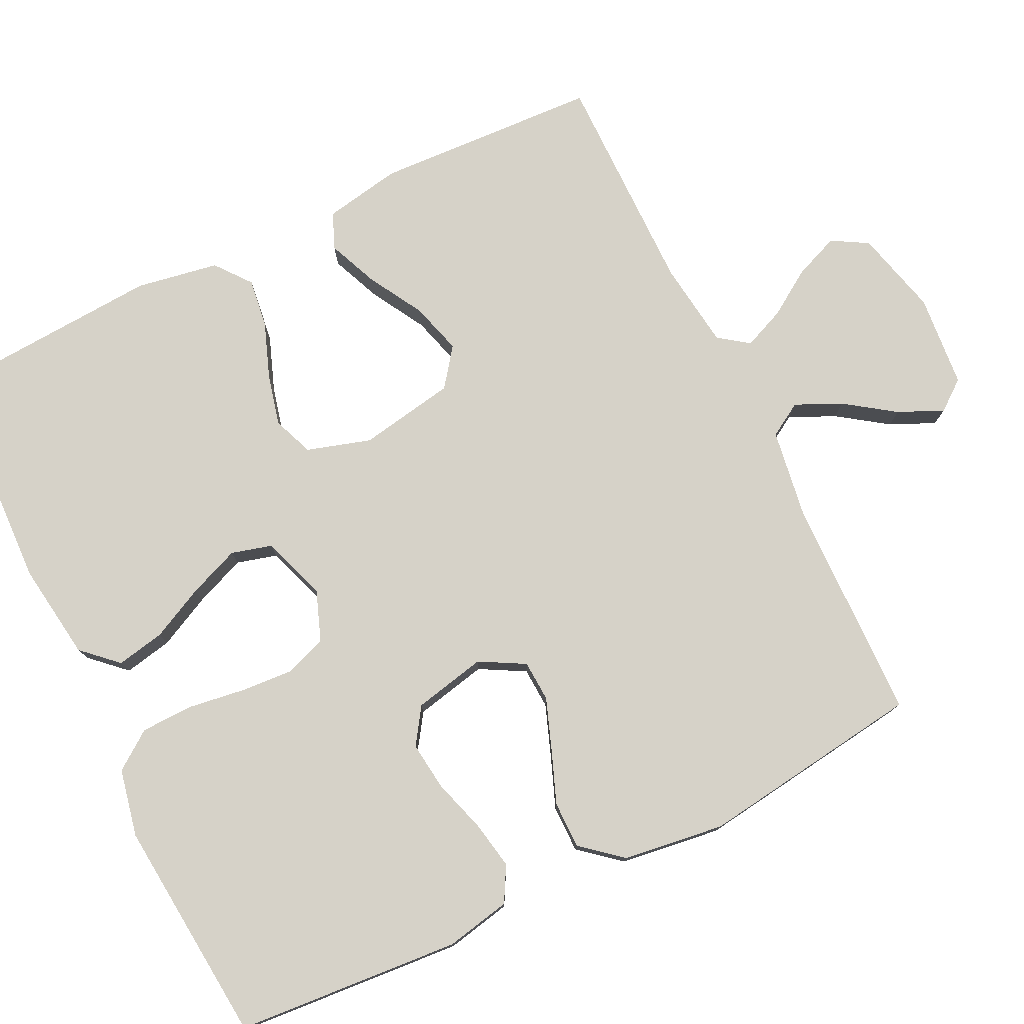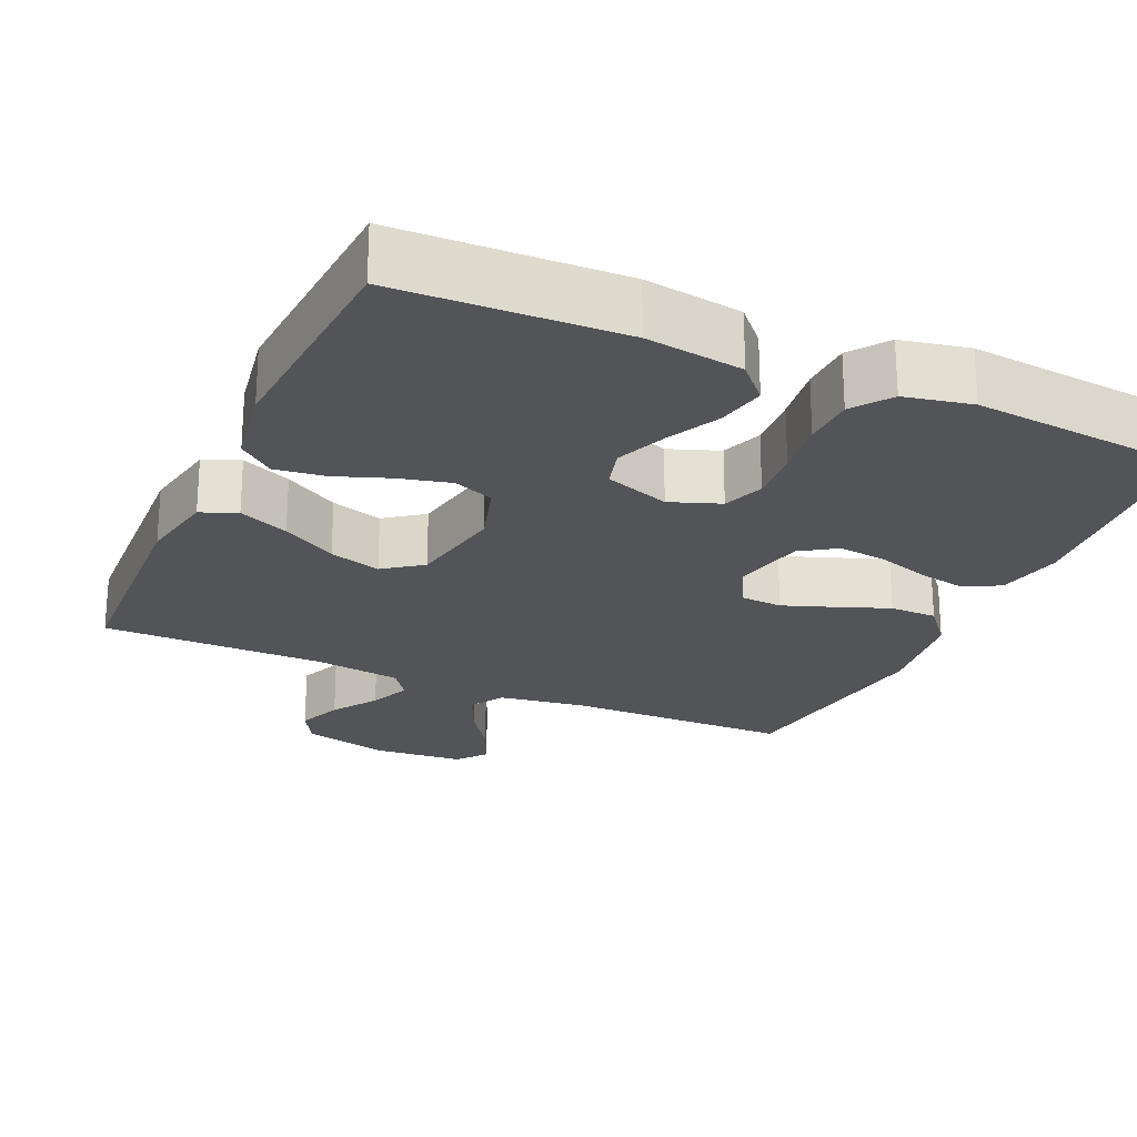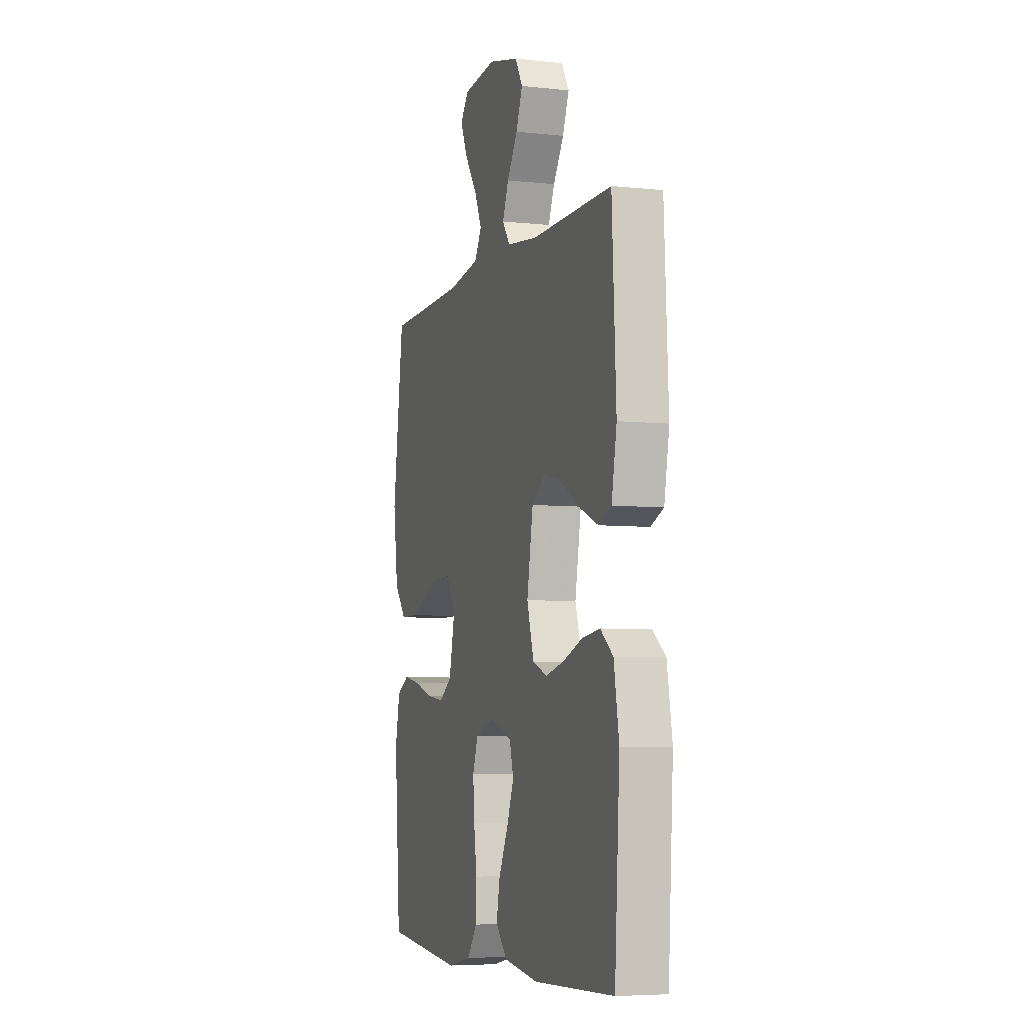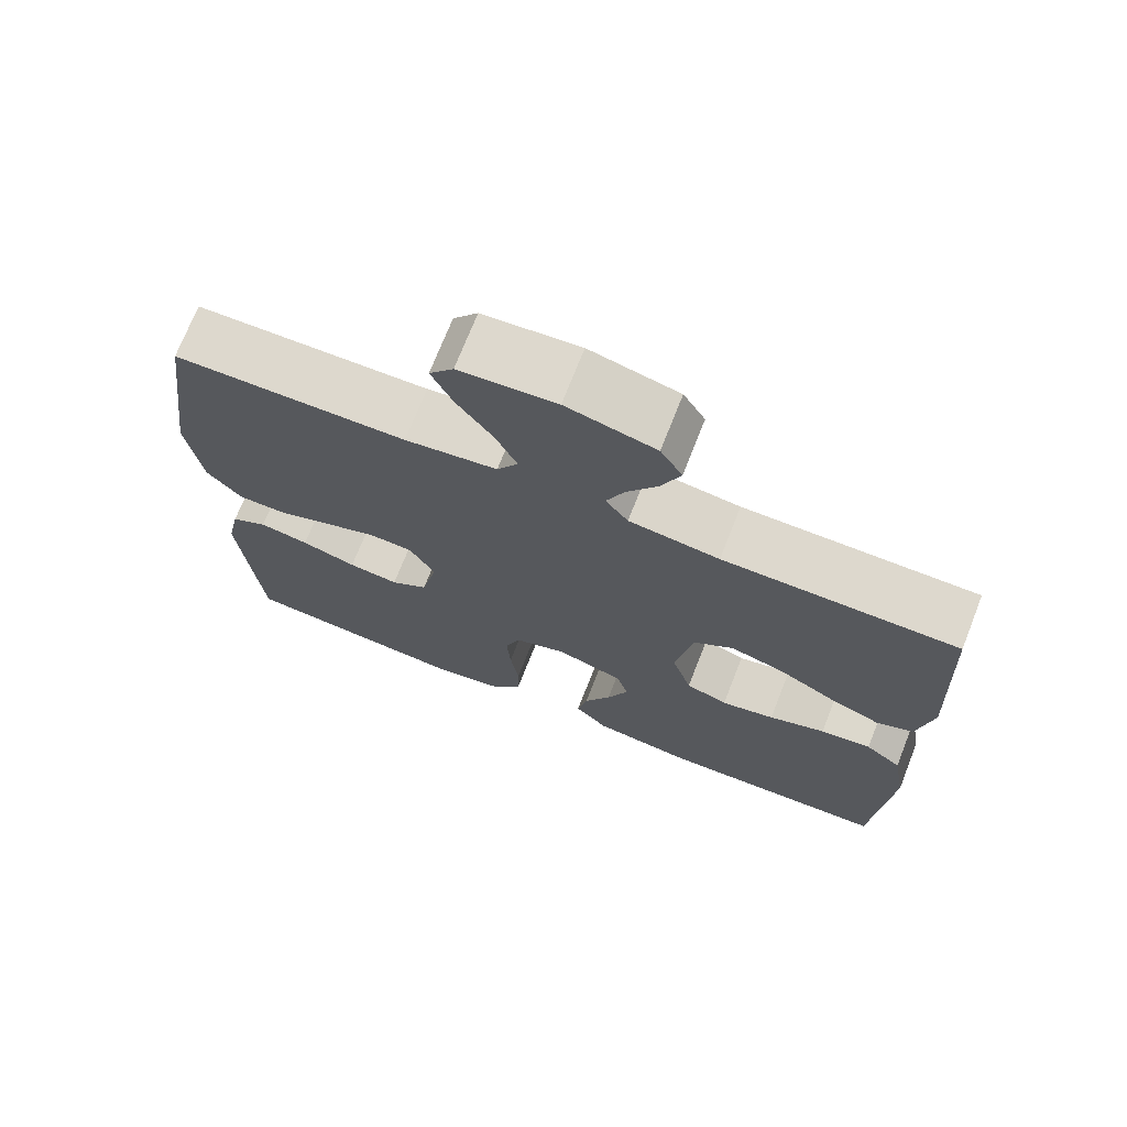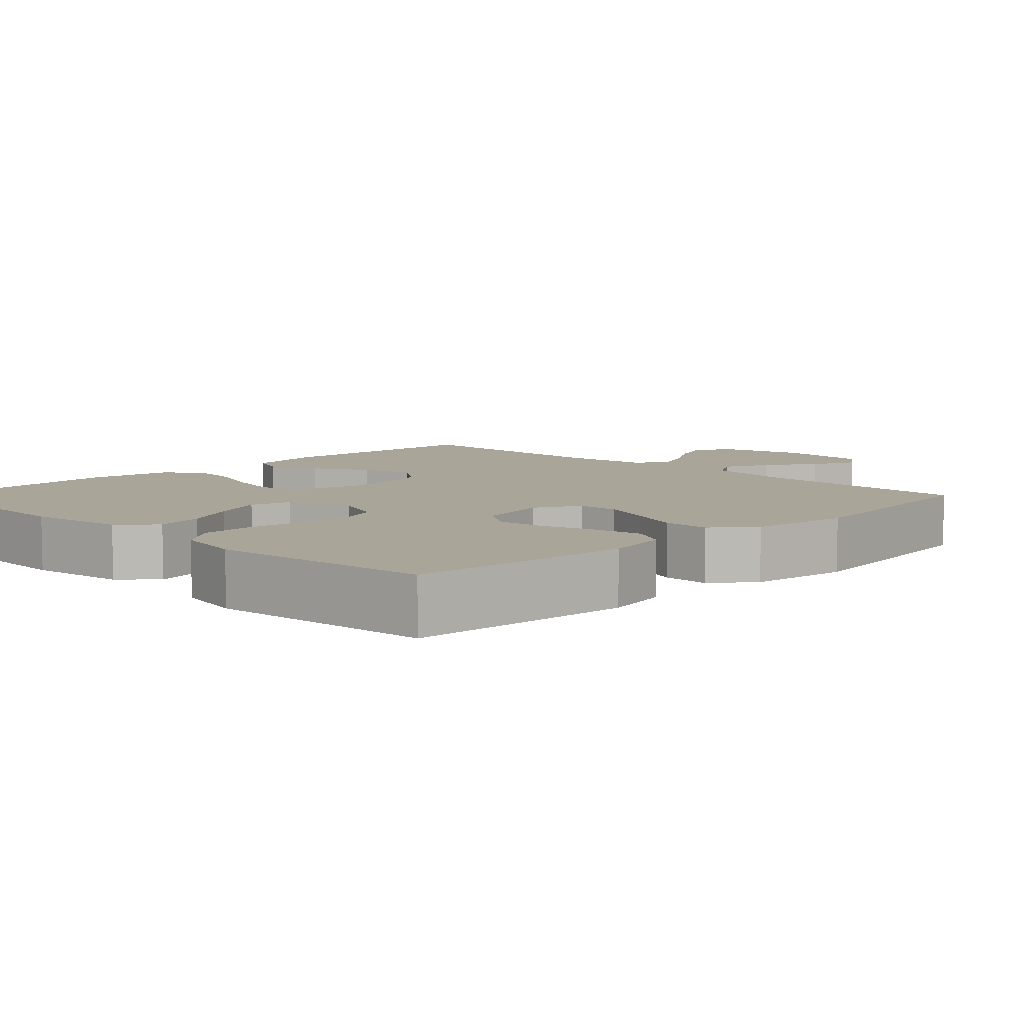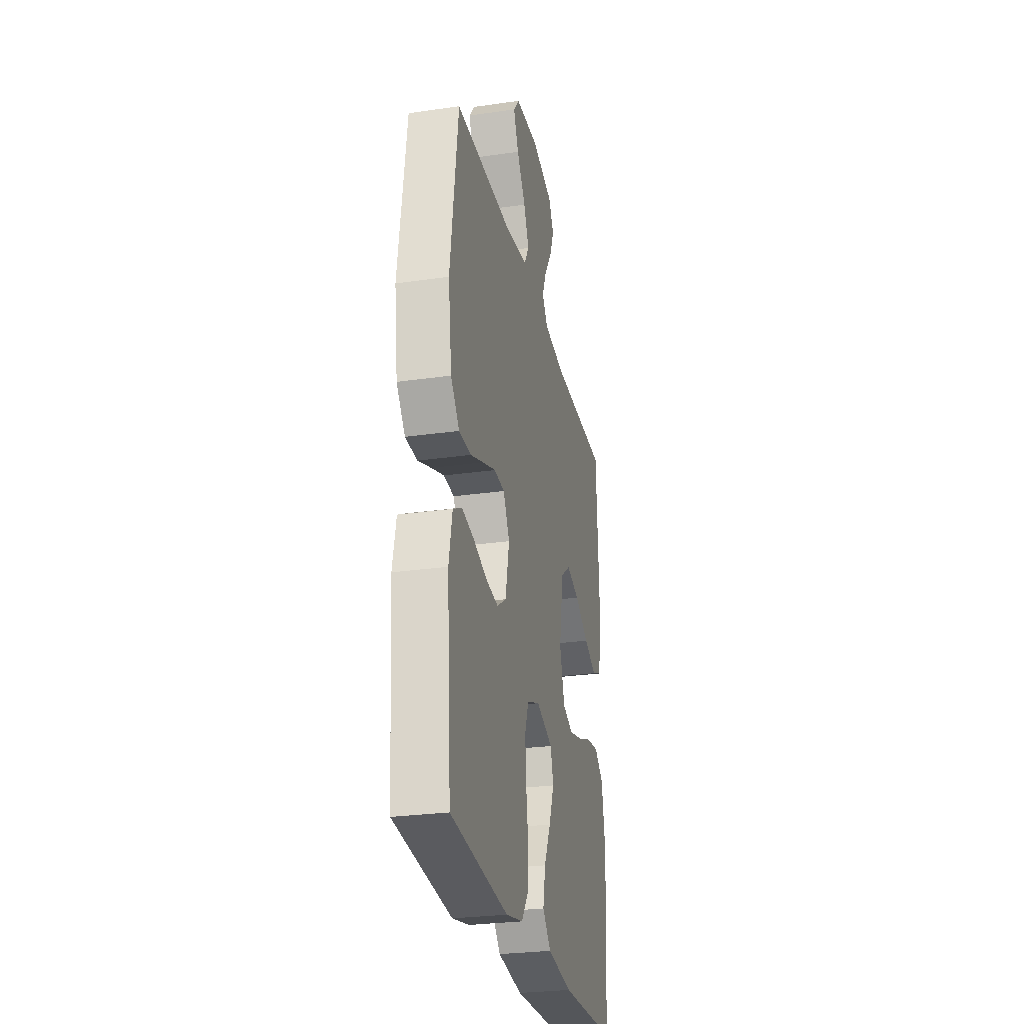
<metadata>
{"format":"obj","ext":"obj","renderer":"f3d","projection":"perspective","resolution":1024,"background":"white","views":[{"elev":77.5,"azim":-116.0,"up":"+Y"},{"elev":-23.5,"azim":155.6,"up":"+Y"},{"elev":-5.9,"azim":72.0,"up":"+Z"},{"elev":72.2,"azim":21.5,"up":"+Z"},{"elev":7.4,"azim":-135.3,"up":"+Y"},{"elev":-27.7,"azim":-77.6,"up":"+Z"}]}
</metadata>
<code>
v -0.5 0.07 -0.5
v -0.523 0.07 -0.2
v -0.505 0.07 -0.113
v -0.458 0.07 -0.087
v -0.394 0.07 -0.099
v -0.323 0.07 -0.121
v -0.258 0.07 -0.129
v -0.21 0.07 -0.097
v -0.189 0.07 0
v -0.222 0.07 0.06
v -0.277 0.07 0.063
v -0.345 0.07 0.038
v -0.415 0.07 0.011
v -0.478 0.07 0.011
v -0.523 0.07 0.065
v -0.541 0.07 0.2
v -0.5 0.07 0.5
v -0.2 0.07 0.506
v -0.081 0.07 0.524
v -0.054 0.07 0.569
v -0.082 0.07 0.63
v -0.128 0.07 0.696
v -0.155 0.07 0.756
v -0.124 0.07 0.796
v 0 0.07 0.807
v 0.114 0.07 0.778
v 0.142 0.07 0.73
v 0.118 0.07 0.67
v 0.078 0.07 0.609
v 0.055 0.07 0.554
v 0.084 0.07 0.514
v 0.2 0.07 0.499
v 0.5 0.07 0.5
v 0.515 0.07 0.2
v 0.496 0.07 0.097
v 0.448 0.07 0.077
v 0.381 0.07 0.105
v 0.308 0.07 0.147
v 0.239 0.07 0.167
v 0.188 0.07 0.129
v 0.165 0.07 0
v 0.191 0.07 -0.085
v 0.245 0.07 -0.106
v 0.314 0.07 -0.089
v 0.387 0.07 -0.062
v 0.453 0.07 -0.053
v 0.5 0.07 -0.09
v 0.519 0.07 -0.2
v 0.5 0.07 -0.5
v 0.2 0.07 -0.512
v 0.07 0.07 -0.494
v 0.027 0.07 -0.448
v 0.04 0.07 -0.383
v 0.075 0.07 -0.312
v 0.102 0.07 -0.244
v 0.087 0.07 -0.19
v 0 0.07 -0.16
v -0.067 0.07 -0.185
v -0.087 0.07 -0.24
v -0.082 0.07 -0.311
v -0.071 0.07 -0.388
v -0.073 0.07 -0.457
v -0.11 0.07 -0.508
v -0.2 0.07 -0.527
v -0.5 0 -0.5
v -0.523 0 -0.2
v -0.505 0 -0.113
v -0.458 0 -0.087
v -0.394 0 -0.099
v -0.323 0 -0.121
v -0.258 0 -0.129
v -0.21 0 -0.097
v -0.189 0 0
v -0.222 0 0.06
v -0.277 0 0.063
v -0.345 0 0.038
v -0.415 0 0.011
v -0.478 0 0.011
v -0.523 0 0.065
v -0.541 0 0.2
v -0.5 0 0.5
v -0.2 0 0.506
v -0.081 0 0.524
v -0.054 0 0.569
v -0.082 0 0.63
v -0.128 0 0.696
v -0.155 0 0.756
v -0.124 0 0.796
v 0 0 0.807
v 0.114 0 0.778
v 0.142 0 0.73
v 0.118 0 0.67
v 0.078 0 0.609
v 0.055 0 0.554
v 0.084 0 0.514
v 0.2 0 0.499
v 0.5 0 0.5
v 0.515 0 0.2
v 0.496 0 0.097
v 0.448 0 0.077
v 0.381 0 0.105
v 0.308 0 0.147
v 0.239 0 0.167
v 0.188 0 0.129
v 0.165 0 0
v 0.191 0 -0.085
v 0.245 0 -0.106
v 0.314 0 -0.089
v 0.387 0 -0.062
v 0.453 0 -0.053
v 0.5 0 -0.09
v 0.519 0 -0.2
v 0.5 0 -0.5
v 0.2 0 -0.512
v 0.07 0 -0.494
v 0.027 0 -0.448
v 0.04 0 -0.383
v 0.075 0 -0.312
v 0.102 0 -0.244
v 0.087 0 -0.19
v 0 0 -0.16
v -0.067 0 -0.185
v -0.087 0 -0.24
v -0.082 0 -0.311
v -0.071 0 -0.388
v -0.073 0 -0.457
v -0.11 0 -0.508
v -0.2 0 -0.527
f 60 61 62 63
f 59 60 63 64
f 58 59 64 1
f 51 52 53 54
f 51 54 55
f 50 51 55
f 49 50 55 56
f 47 48 49 56
f 44 45 46 47
f 43 44 47 56
f 35 36 37 38
f 35 38 39
f 32 33 34 35
f 31 32 35 39
f 30 31 39 40
f 26 27 28 29
f 26 29 30
f 25 26 30
f 24 25 30
f 21 22 23 24
f 20 21 24 30
f 19 20 30 40
f 15 16 17 18
f 12 13 14 15
f 11 12 15 18
f 10 11 18 19
f 3 4 5 6
f 3 6 7
f 58 1 2 3
f 57 58 3 7
f 42 43 56 57
f 41 42 57 7
f 9 10 19 40
f 8 9 40 41
f 7 8 41
f 127 126 125 124
f 128 127 124 123
f 65 128 123 122
f 118 117 116 115
f 119 118 115
f 119 115 114
f 120 119 114 113
f 120 113 112 111
f 111 110 109 108
f 120 111 108 107
f 102 101 100 99
f 103 102 99
f 99 98 97 96
f 103 99 96 95
f 104 103 95 94
f 93 92 91 90
f 94 93 90
f 94 90 89
f 94 89 88
f 88 87 86 85
f 94 88 85 84
f 104 94 84 83
f 82 81 80 79
f 79 78 77 76
f 82 79 76 75
f 83 82 75 74
f 70 69 68 67
f 71 70 67
f 67 66 65 122
f 71 67 122 121
f 121 120 107 106
f 71 121 106 105
f 104 83 74 73
f 105 104 73 72
f 105 72 71
f 1 65 66 2
f 2 66 67 3
f 3 67 68 4
f 4 68 69 5
f 5 69 70 6
f 6 70 71 7
f 7 71 72 8
f 8 72 73 9
f 9 73 74 10
f 10 74 75 11
f 11 75 76 12
f 12 76 77 13
f 13 77 78 14
f 14 78 79 15
f 15 79 80 16
f 16 80 81 17
f 17 81 82 18
f 18 82 83 19
f 19 83 84 20
f 20 84 85 21
f 21 85 86 22
f 22 86 87 23
f 23 87 88 24
f 24 88 89 25
f 25 89 90 26
f 26 90 91 27
f 27 91 92 28
f 28 92 93 29
f 29 93 94 30
f 30 94 95 31
f 31 95 96 32
f 32 96 97 33
f 33 97 98 34
f 34 98 99 35
f 35 99 100 36
f 36 100 101 37
f 37 101 102 38
f 38 102 103 39
f 39 103 104 40
f 40 104 105 41
f 41 105 106 42
f 42 106 107 43
f 43 107 108 44
f 44 108 109 45
f 45 109 110 46
f 46 110 111 47
f 47 111 112 48
f 48 112 113 49
f 49 113 114 50
f 50 114 115 51
f 51 115 116 52
f 52 116 117 53
f 53 117 118 54
f 54 118 119 55
f 55 119 120 56
f 56 120 121 57
f 57 121 122 58
f 58 122 123 59
f 59 123 124 60
f 60 124 125 61
f 61 125 126 62
f 62 126 127 63
f 63 127 128 64
f 64 128 65 1

</code>
